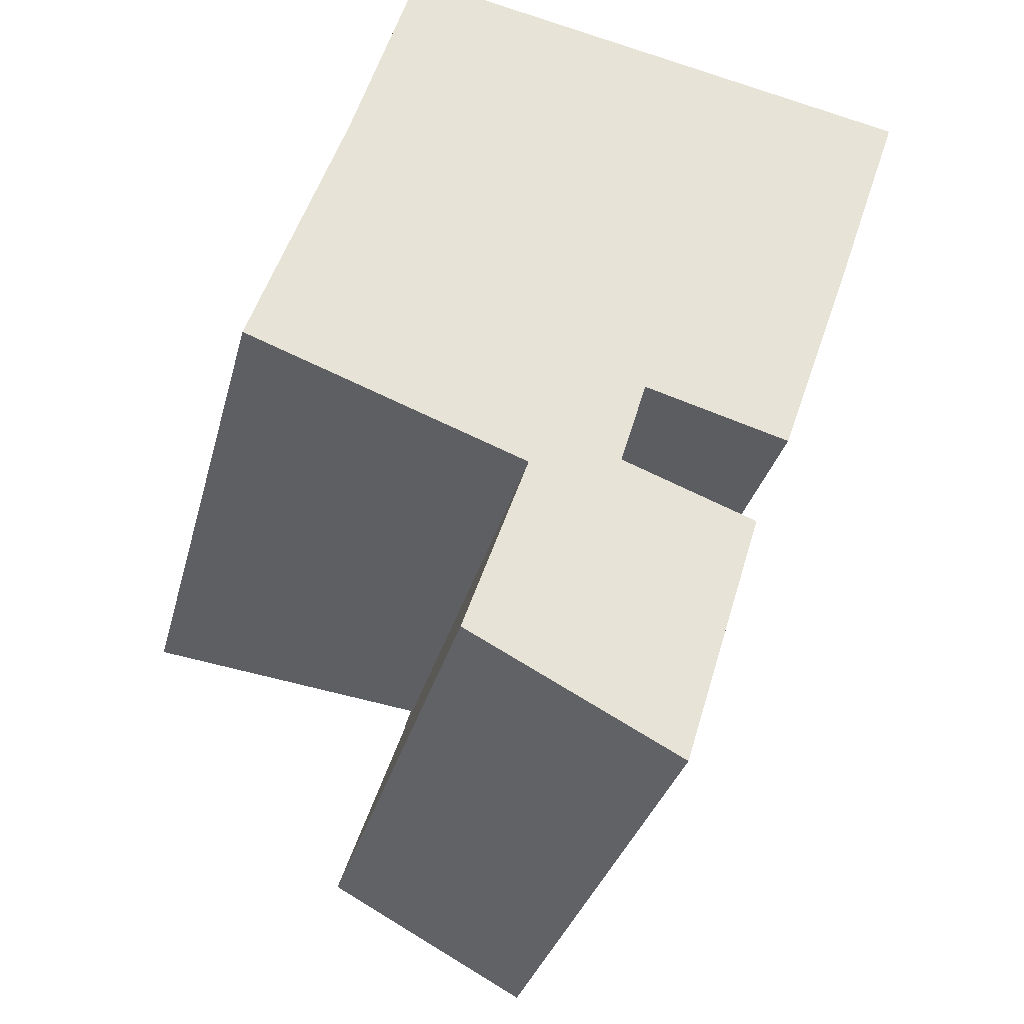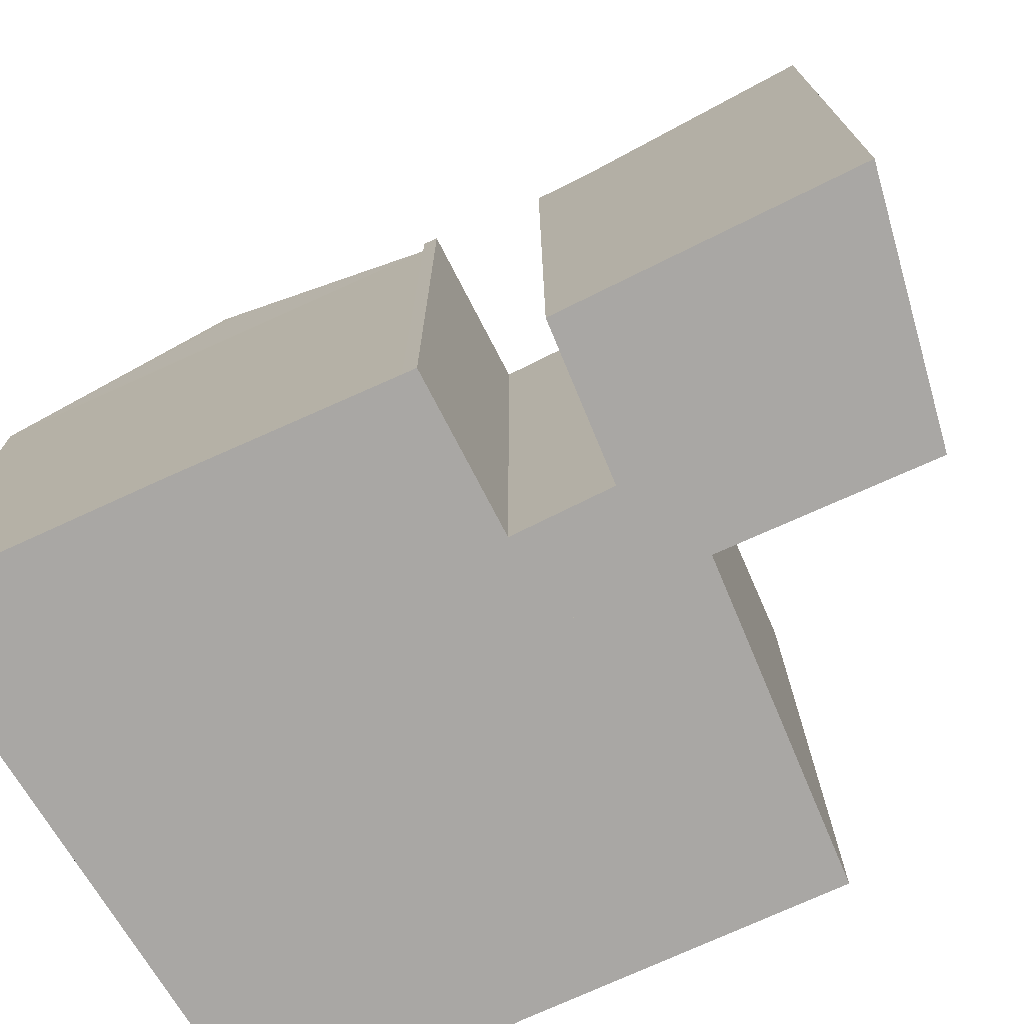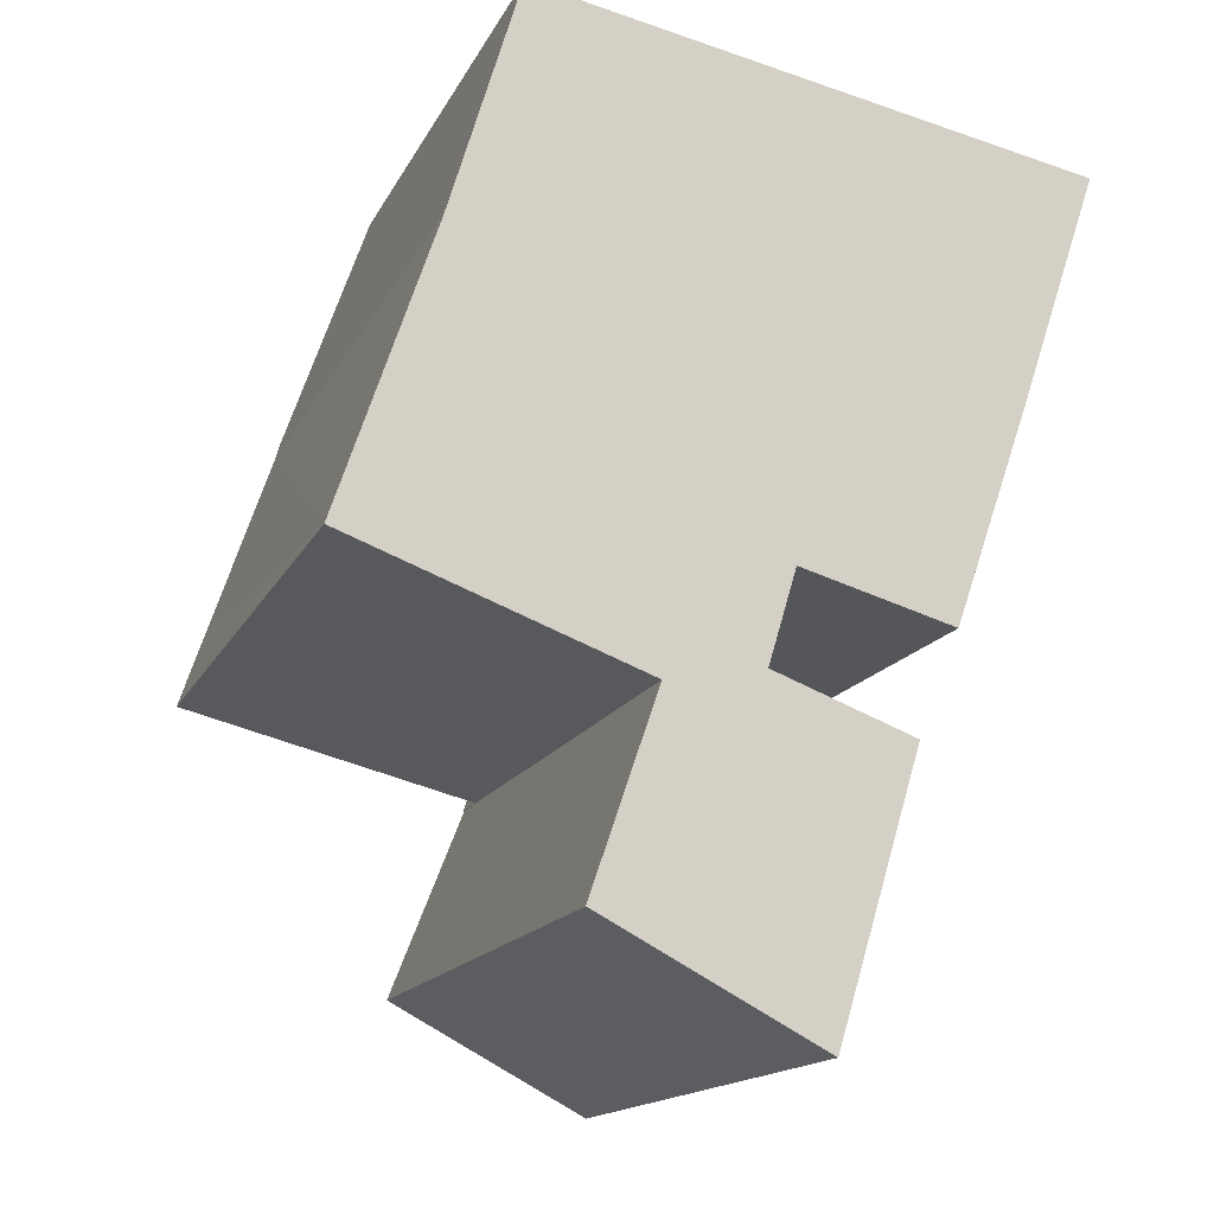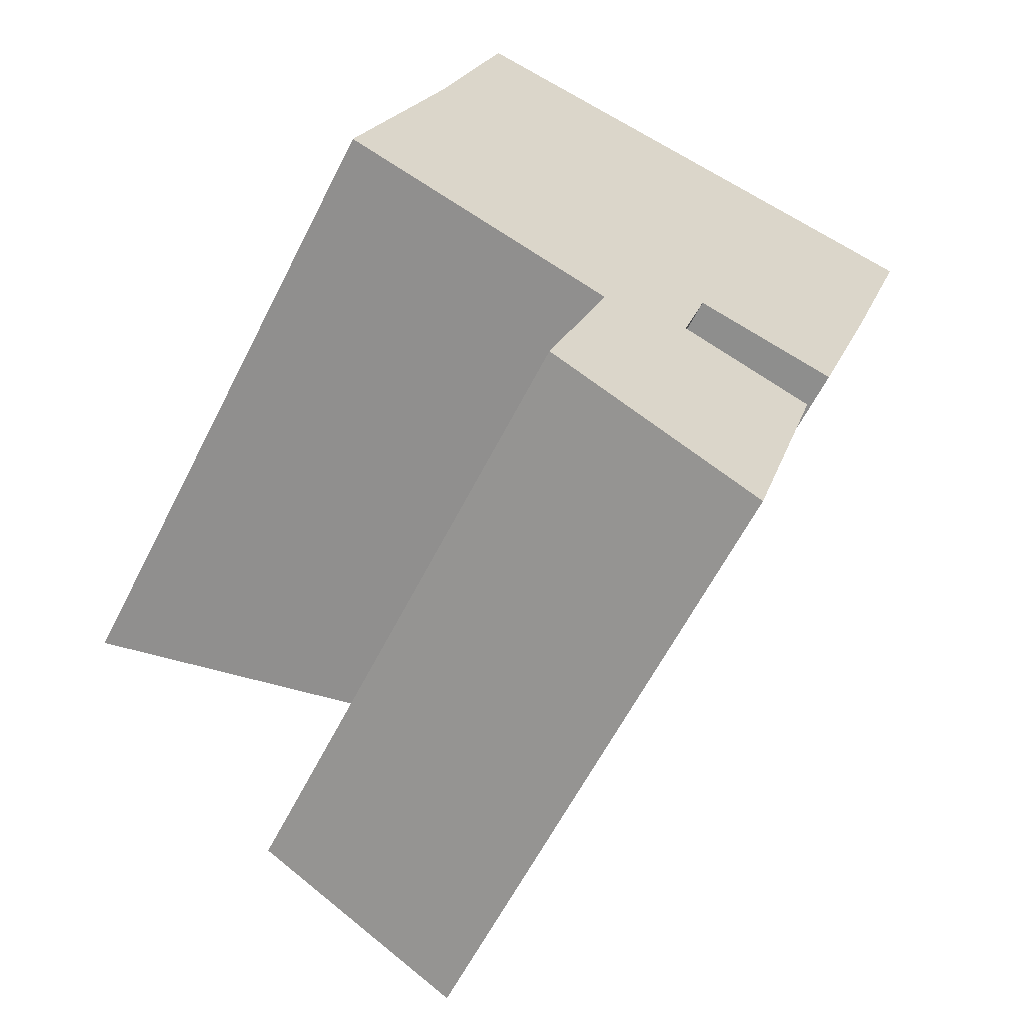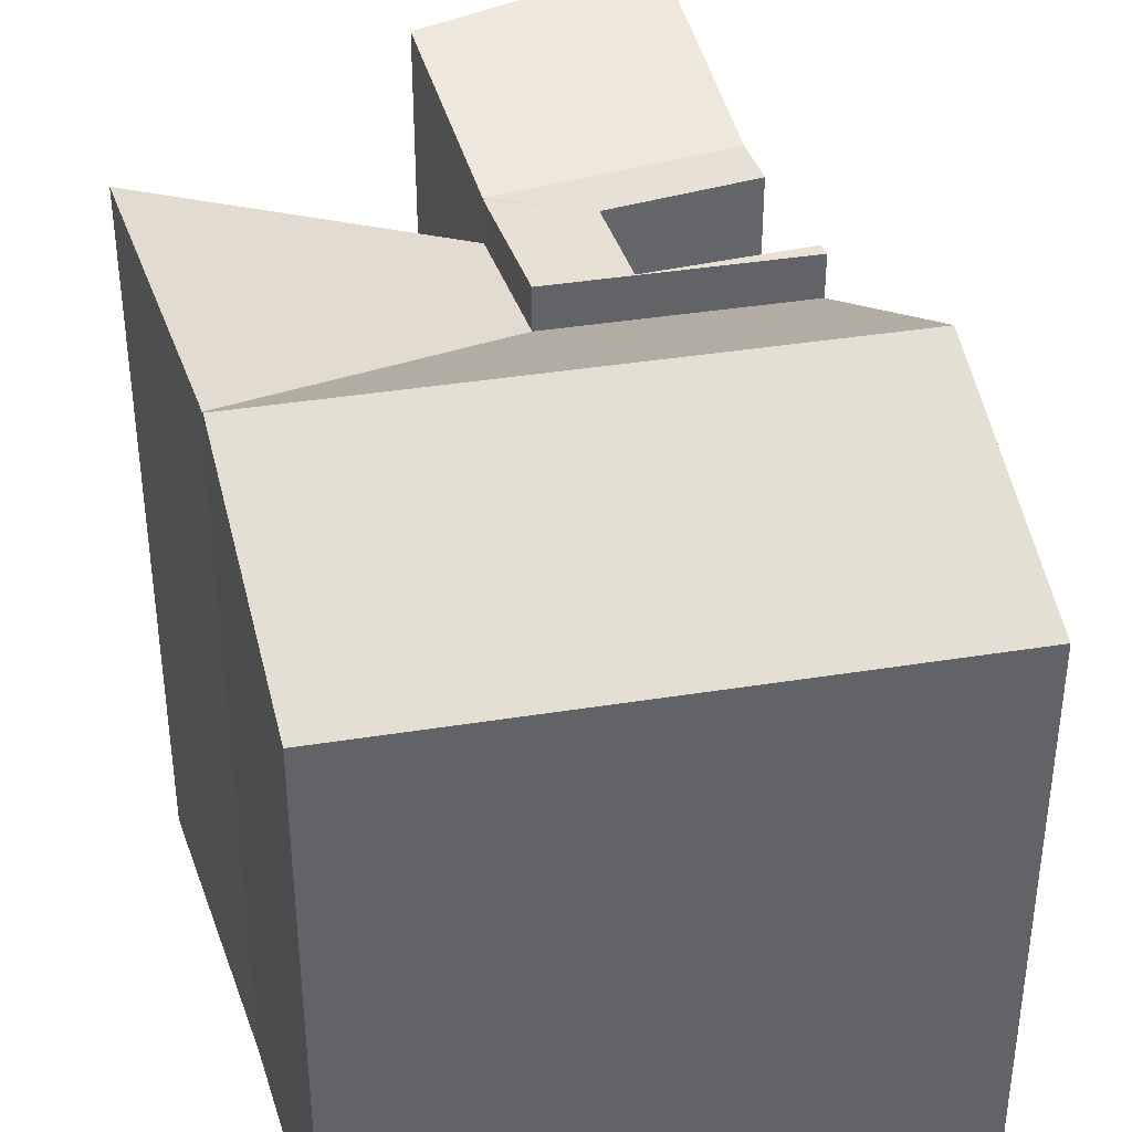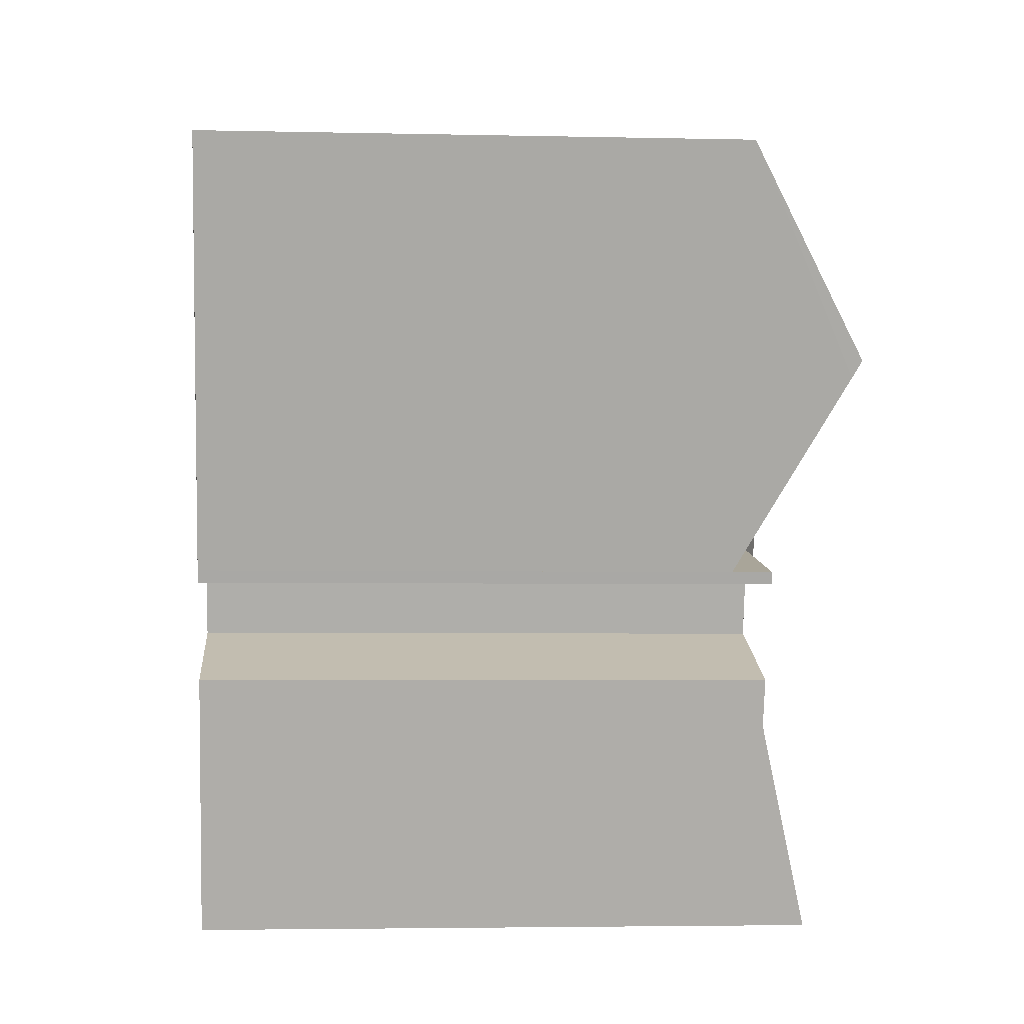
<metadata>
{"format":"obj","ext":"obj","renderer":"f3d","projection":"perspective","resolution":1024,"background":"white","views":[{"elev":-31.5,"azim":-13.8,"up":"+Z"},{"elev":-74.8,"azim":133.1,"up":"+Y"},{"elev":-15.2,"azim":-18.6,"up":"+Z"},{"elev":-60.8,"azim":-26.7,"up":"+Z"},{"elev":39.5,"azim":-0.0,"up":"+Y"},{"elev":-3.9,"azim":85.8,"up":"+Z"}]}
</metadata>
<code>
v  13.66 16.42 13.13
v  2.895 20 8.637
v  4.775 16.42 14.89
v  11.63 20 6.903
v  18.64 20 5.511
v  20.71 16.42 11.73
v  20.54 16.72 11.21
v  18.47 19.71 5.008
v  16.46 16.36 -0.79
v  9.569 16.36 0.578
v  2.848 19.91 8.48
v  0 19.96 1.222e-15
v  8.371 16.36 -3.101
v  2.769 19.91 8.217
v  0.783 19.95 2.323
v  2.769 -5.031e-16 8.217
v  4.775 -9.121e-16 14.89
v  2.848 -5.193e-16 8.48
v  2.895 -5.289e-16 8.637
v  0 0 0
v  0.783 -1.422e-16 2.323
v  20.71 -7.183e-16 11.73
v  13.66 -8.04e-16 13.13
v  16.46 4.837e-17 -0.79
v  20.54 -6.861e-16 11.21
v  18.64 -3.375e-16 5.511
v  18.47 -3.067e-16 5.008
v  8.371 1.899e-16 -3.101
v  9.569 -3.539e-17 0.578
v  15.17 17.61 -4.108
v  8.358 17.6 -3.203
v  11.15 17.61 -2.605
v  14.73 17.6 -5.563
v  8.39 17.61 -3.108
v  8.371 17.61 -3.101
v  9.569 17.61 0.578
v  11.96 17.61 0.075
v  16.46 17.61 -0.79
v  16.18 17.61 -1.116
v  16.33 17.61 -1.158
v  12.22 19.18 -11.7
v  12.93 19.08 -11.52
v  12.78 19.2 -11.99
v  11.59 19.16 -11.37
v  9.314 19.08 -10.18
v  6.536 18.99 -8.732
v  6.467 18.98 -8.696
v  7.981 17.87 -4.297
v  6.467 5.325e-16 -8.696
v  7.981 2.631e-16 -4.297
v  8.39 1.903e-16 -3.108
v  8.358 1.961e-16 -3.203
v  11.15 1.595e-16 -2.605
v  15.17 2.515e-16 -4.108
v  16.33 7.091e-17 -1.158
v  11.96 -4.592e-18 0.075
v  14.73 3.406e-16 -5.563
v  12.78 7.345e-16 -11.99
v  12.93 7.055e-16 -11.52
v  16.18 6.834e-17 -1.116
v  9.314 6.235e-16 -10.18
v  11.59 6.963e-16 -11.37
v  12.22 7.164e-16 -11.7
v  6.536 5.347e-16 -8.732
g defaultobject
f 1 2 3
f 2 1 4
f 4 1 5
f 5 1 6
f 5 6 7
f 8 4 5
f 4 8 9
f 4 9 2
f 2 9 10
f 2 10 11
f 12 10 13
f 10 12 14
f 10 14 11
f 14 12 15
f 11 3 2
f 3 11 14
f 3 14 16
f 3 16 17
f 17 16 18
f 17 18 19
f 20 15 12
f 15 20 14
f 14 20 16
f 16 20 21
f 17 1 3
f 1 17 6
f 6 17 22
f 22 17 23
f 7 8 5
f 8 7 9
f 9 7 6
f 9 6 22
f 9 22 24
f 24 22 25
f 24 25 26
f 24 26 27
f 10 28 13
f 28 10 29
f 24 10 9
f 10 24 29
f 13 20 12
f 20 13 28
f 28 21 20
f 21 28 16
f 16 28 29
f 16 29 24
f 16 24 18
f 18 24 19
f 19 24 17
f 17 24 27
f 17 27 23
f 23 27 26
f 23 26 25
f 23 25 22
f 30 31 32
f 31 30 33
f 32 31 34
f 35 36 34
f 32 34 36
f 37 32 36
f 38 37 36
f 39 37 38
f 40 39 38
f 41 42 43
f 42 41 33
f 33 41 44
f 33 44 31
f 31 44 45
f 31 45 46
f 31 46 47
f 31 47 48
f 28 36 35
f 36 28 29
f 49 48 47
f 48 49 31
f 31 49 34
f 34 49 50
f 34 50 51
f 51 50 52
f 29 38 36
f 38 29 24
f 53 30 32
f 30 53 54
f 24 40 38
f 40 24 55
f 56 32 37
f 32 56 53
f 54 33 30
f 33 54 42
f 42 54 43
f 43 54 57
f 43 57 58
f 58 57 59
f 55 39 40
f 39 55 37
f 37 55 56
f 56 55 60
f 51 35 34
f 35 51 28
f 58 41 43
f 41 58 44
f 44 58 45
f 45 58 46
f 46 58 47
f 47 58 49
f 49 58 61
f 61 58 62
f 62 58 63
f 49 61 64
f 59 63 58
f 63 59 62
f 62 59 61
f 61 59 57
f 61 57 64
f 64 57 49
f 49 57 50
f 50 57 52
f 52 57 54
f 52 54 51
f 51 54 28
f 28 54 53
f 28 53 29
f 29 53 56
f 29 56 24
f 24 56 60
f 24 60 55

</code>
